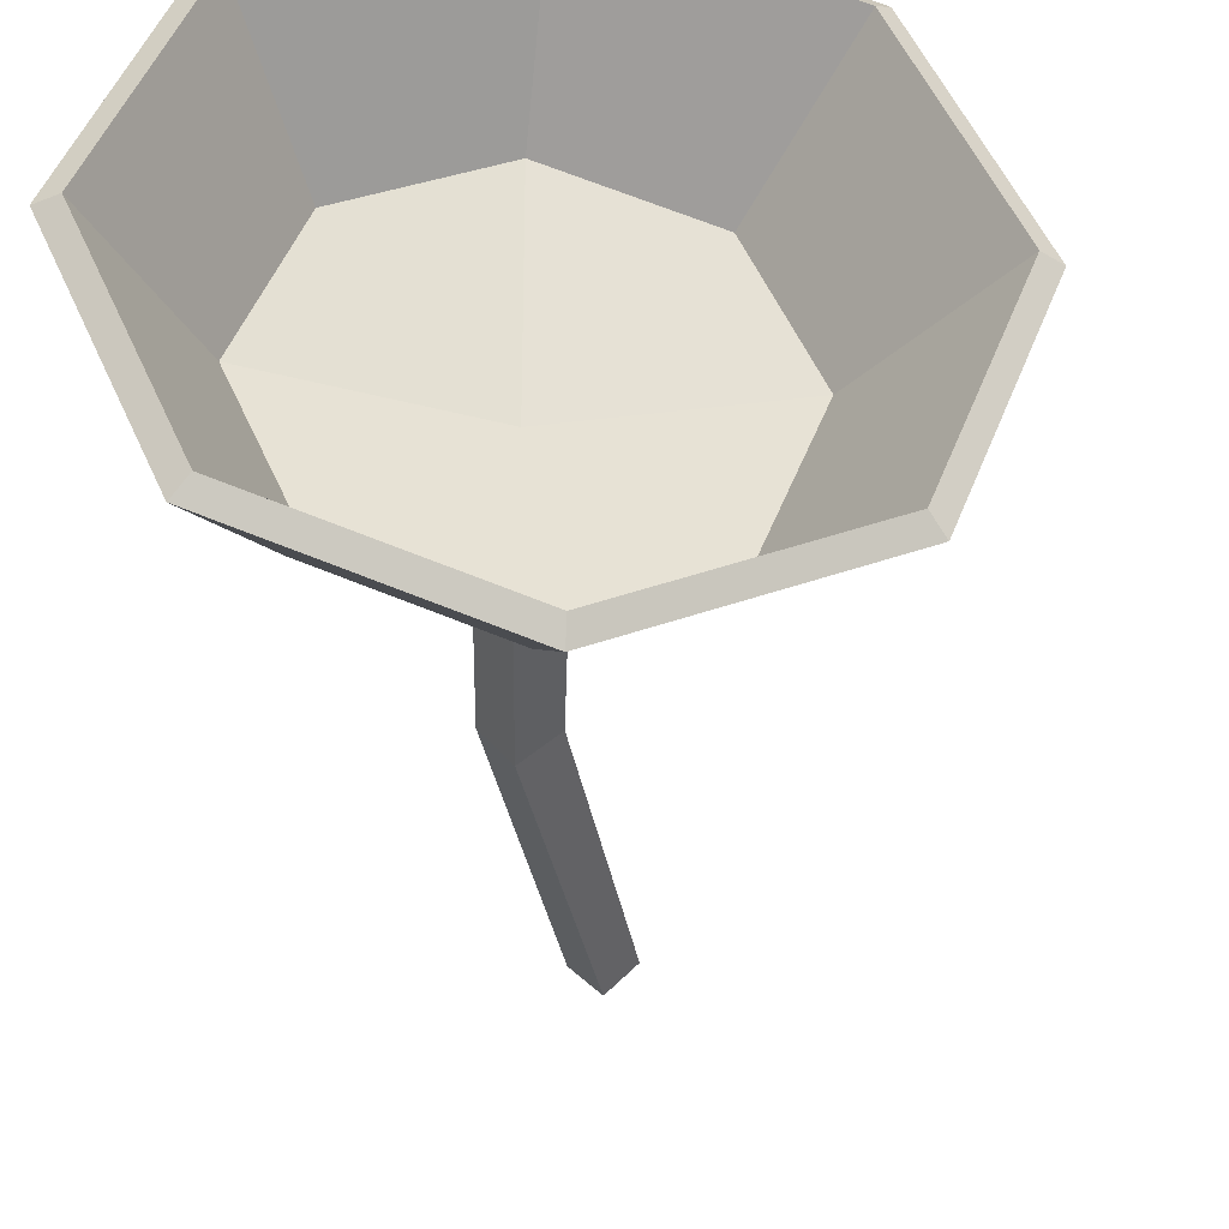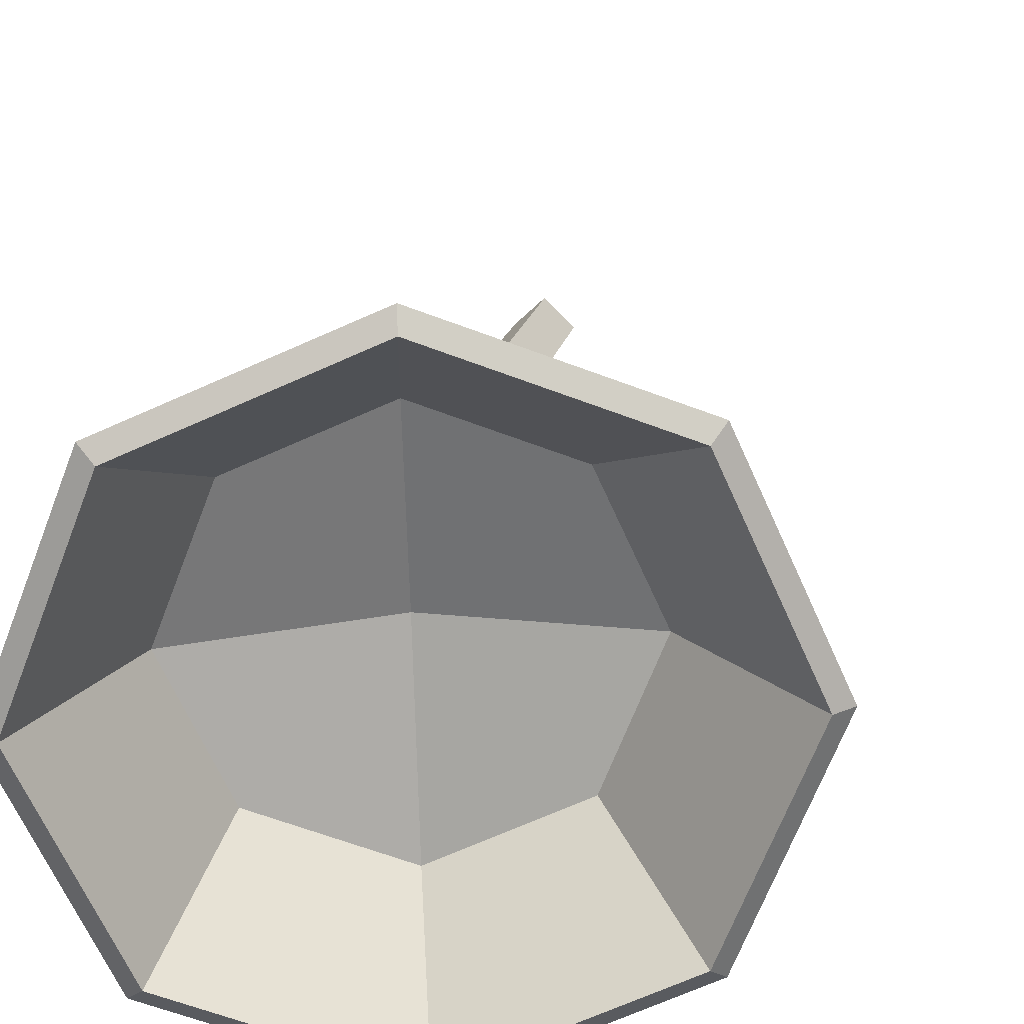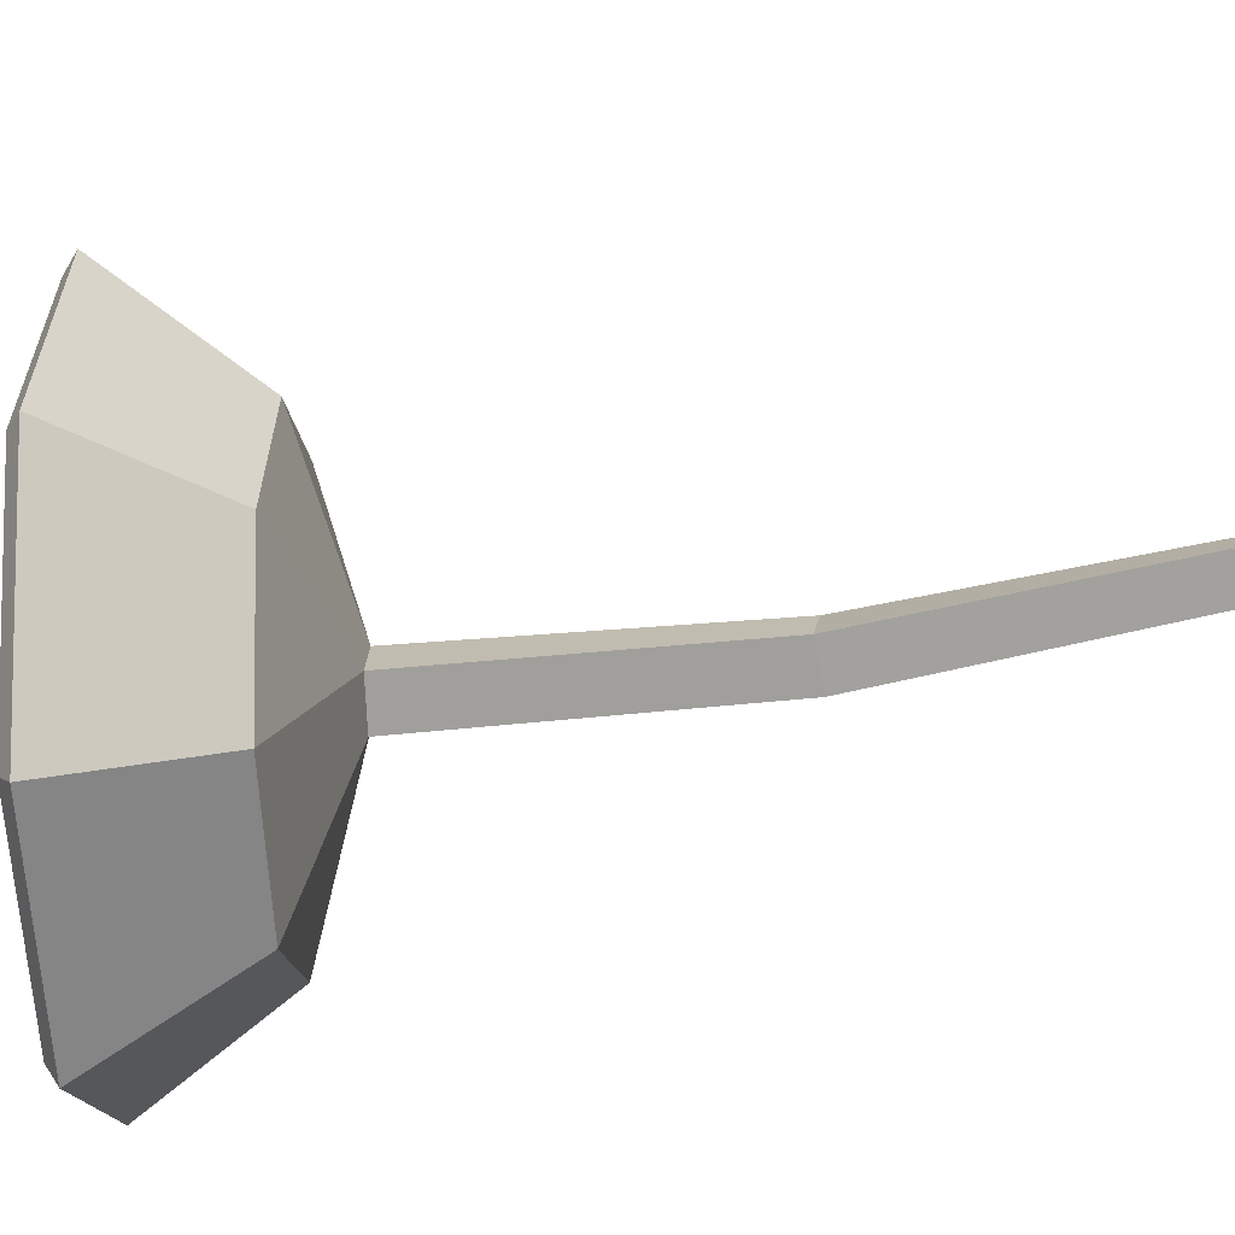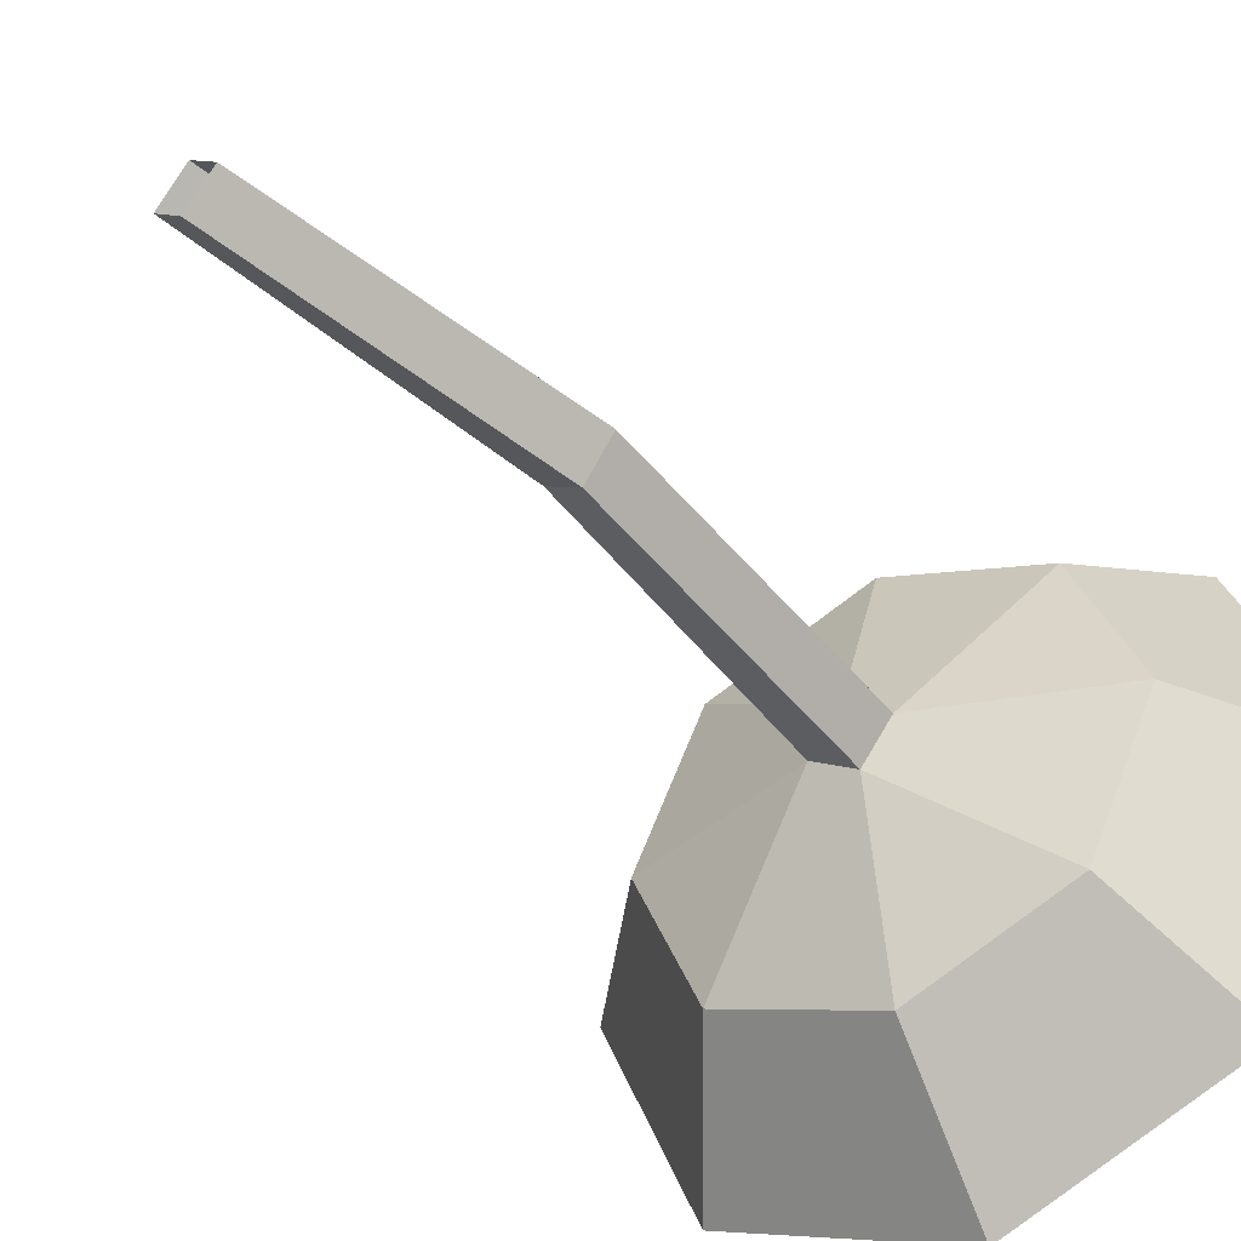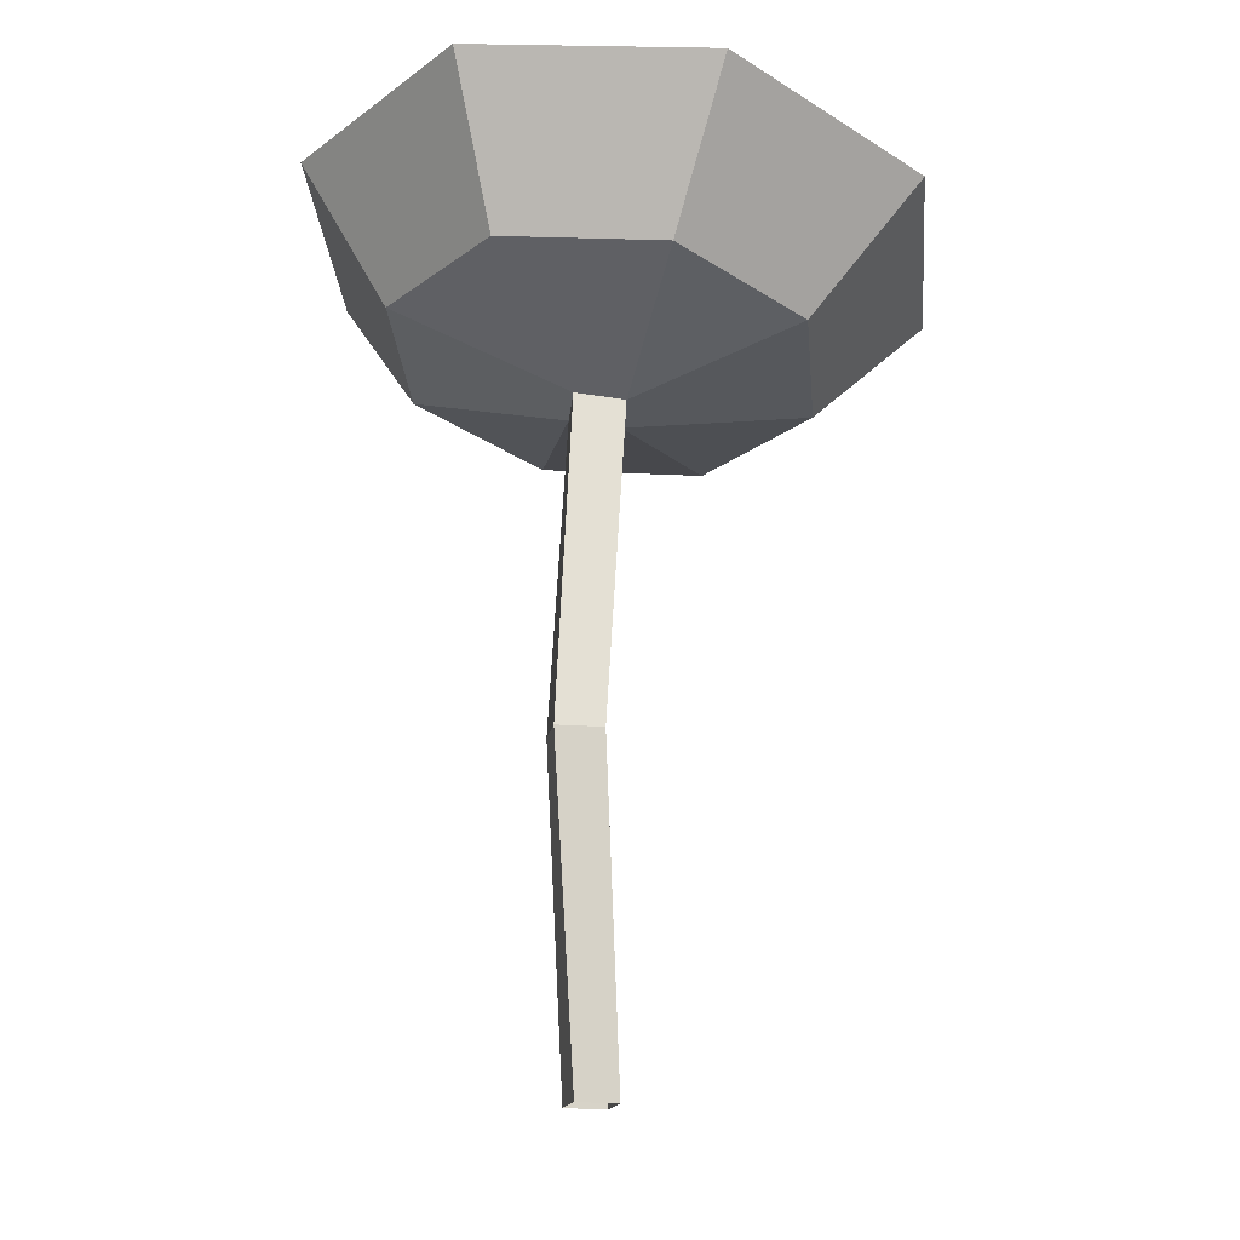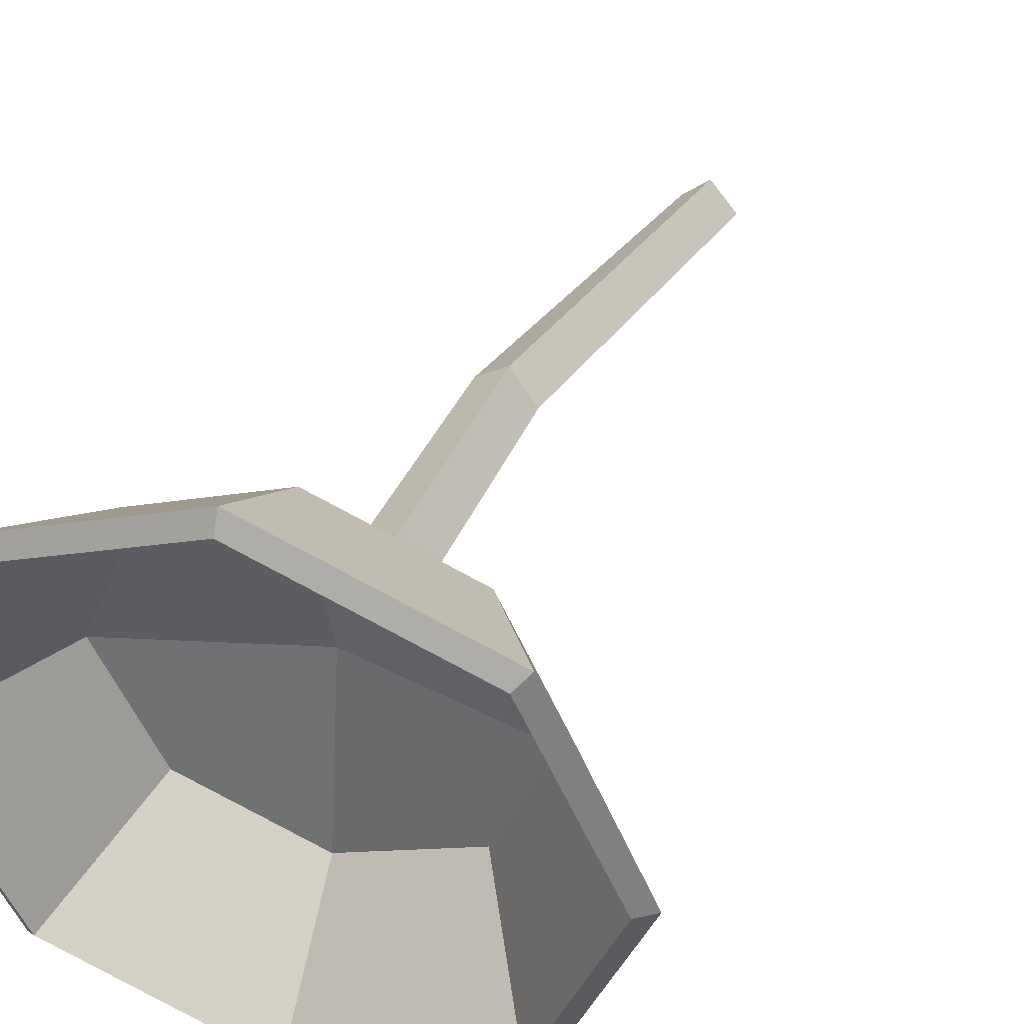
<metadata>
{"format":"obj","ext":"obj","renderer":"f3d","projection":"perspective","resolution":1024,"background":"white","views":[{"elev":-37.6,"azim":-174.6,"up":"+Z"},{"elev":23.7,"azim":-169.5,"up":"+Z"},{"elev":-34.9,"azim":-75.2,"up":"+Z"},{"elev":-46.6,"azim":42.6,"up":"+Z"},{"elev":-17.9,"azim":119.8,"up":"+Y"},{"elev":43.9,"azim":-149.6,"up":"+Z"}]}
</metadata>
<code>
g Mushroom_d_02
v 0 -0.02766 -0.00959
v -0.00959 -0.02766 0
v 0 -0.02766 0.00959
v 0.00959 -0.02766 0
v -0.000876 0.1873 -0.01128
v 0.0085 0.1893 0.002271
v -0.02058 0.2522 -0.09845
v -0.08823 0.238 -0.06765
v -0.1147 0.2322 0.003021
v -0.08453 0.2384 0.07215
v -0.01534 0.2528 0.09925
v 0.05231 0.267 0.06845
v 0.0788 0.2727 -0.002221
v 0.04861 0.2666 -0.07135
v -0.008542 0.2058 -0.06503
v -0.05327 0.1964 -0.04466
v -0.07079 0.1926 0.002065
v -0.05082 0.1967 0.04778
v -0.005076 0.2062 0.06569
v 0.03966 0.2156 0.04532
v 0.05717 0.2194 -0.0014
v 0.03721 0.2153 -0.04711
v -0.003312 0.1903 0.000426
v -0.01992 0.2482 -0.1049
v -0.09198 0.233 -0.07209
v -0.1202 0.2269 0.00318
v -0.08803 0.2334 0.07682
v -0.01433 0.2488 0.1057
v 0.05773 0.2639 0.07287
v 0.08594 0.27 -0.002403
v 0.05378 0.2635 -0.07604
v -0.008264 0.2038 -0.07001
v -0.0564 0.1937 -0.04809
v -0.07525 0.1896 0.002192
v -0.05376 0.194 0.05138
v -0.004535 0.2042 0.07066
v 0.0436 0.2143 0.04874
v 0.06245 0.2184 -0.001538
v 0.04096 0.2141 -0.05073
v -0.01414 0.1845 -0.001713
v -0.004761 0.1865 0.01184
v 0.02043 0.08017 0.001075
v 0.01072 0.08017 -0.01079
v -0.001143 0.08017 -0.001075
v 0.008568 0.08017 0.01079
f 45 41 40 44
f 42 6 41 45
f 44 40 5 43
f 43 5 6 42
f 9 17 16 8
f 14 22 21 13
f 12 20 19 11
f 10 18 17 9
f 8 16 15 7
f 7 15 22 14
f 13 21 20 12
f 11 19 18 10
f 17 18 19 23
f 16 17 23 15
f 15 23 21 22
f 23 19 20 21
f 14 13 30 31
f 12 11 28 29
f 10 9 26 27
f 8 7 24 25
f 7 14 31 24
f 13 12 29 30
f 11 10 27 28
f 9 8 25 26
f 25 24 32 33
f 24 31 39 32
f 30 29 37 38
f 28 27 35 36
f 26 25 33 34
f 31 30 38 39
f 29 28 36 37
f 27 26 34 35
f 39 38 6 5
f 37 36 41 6
f 35 34 40 41
f 33 32 5 40
f 32 39 5
f 38 37 6
f 36 35 41
f 34 33 40
f 1 43 42 4
f 2 44 43 1
f 4 42 45 3
f 3 45 44 2

</code>
